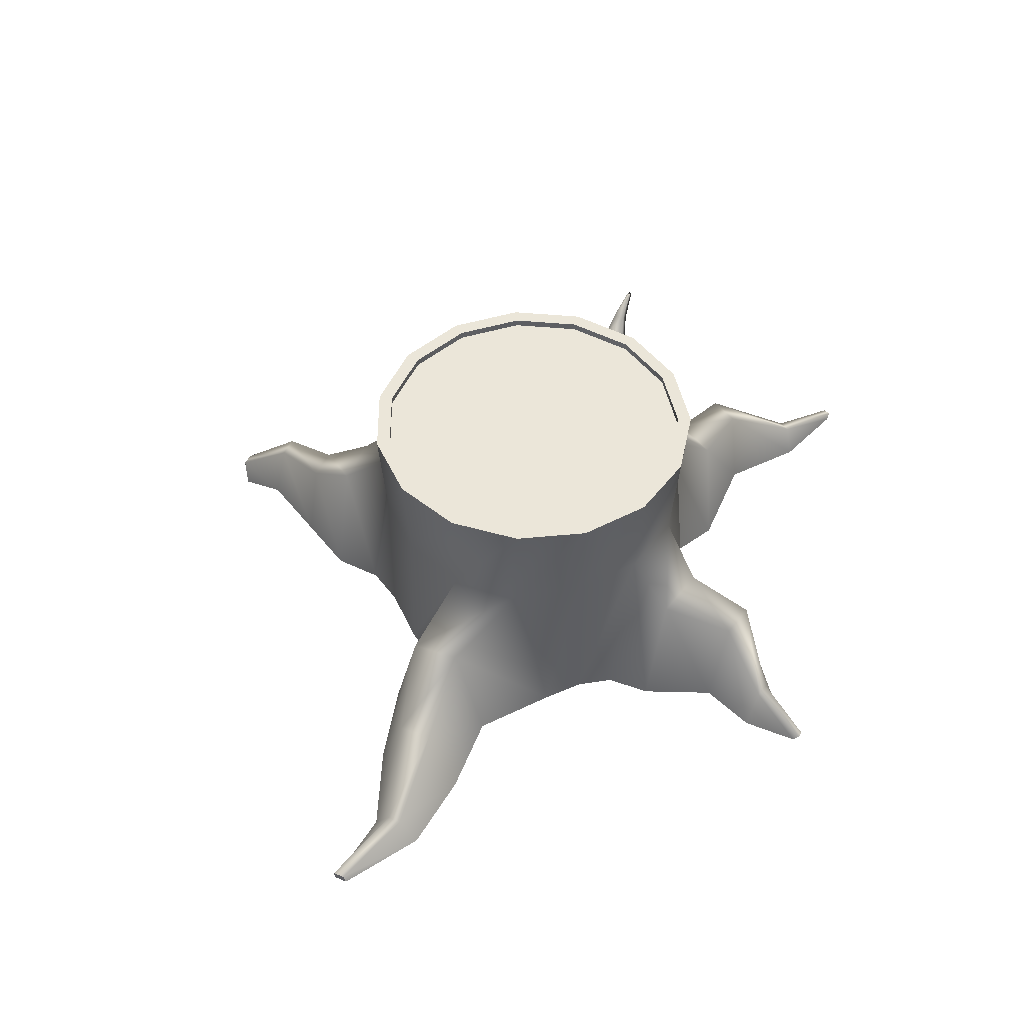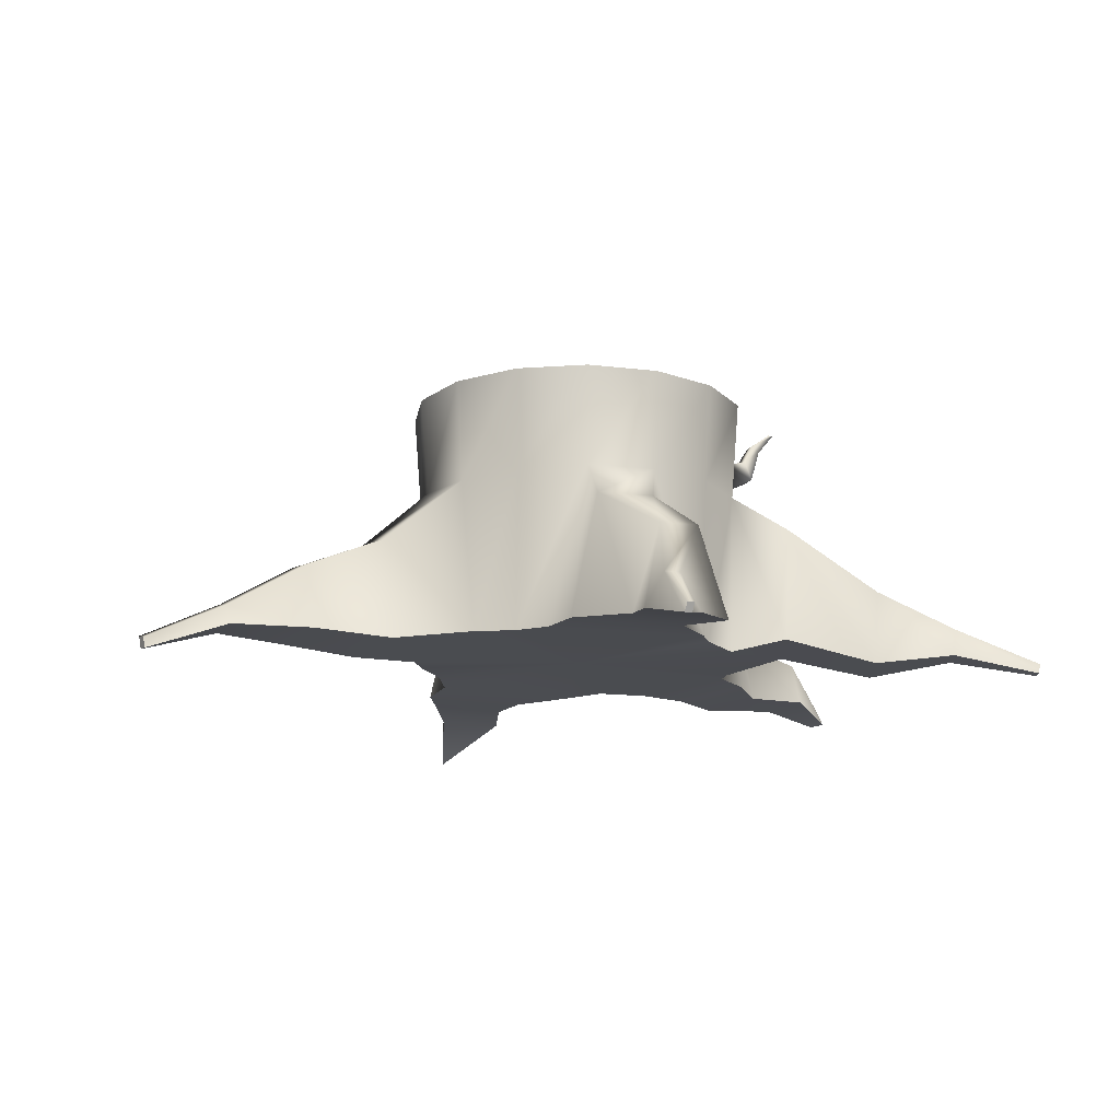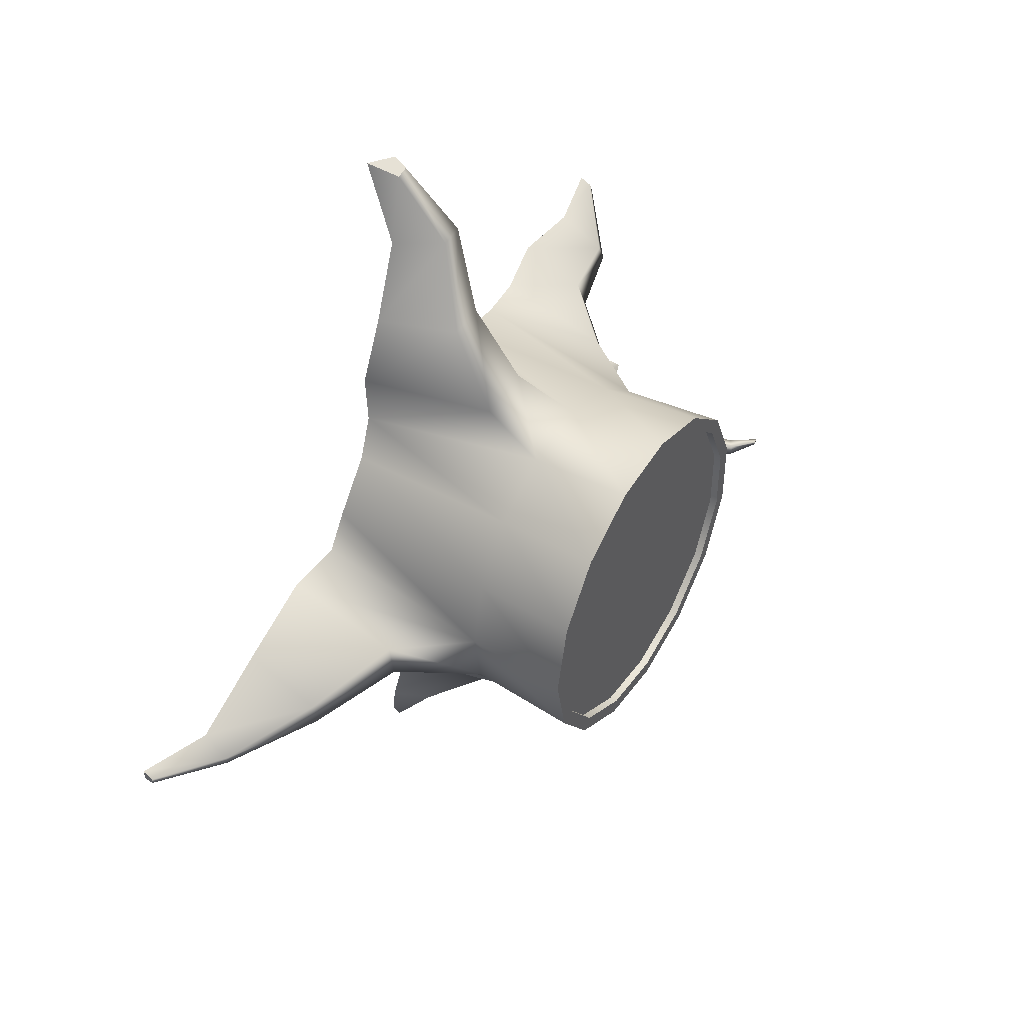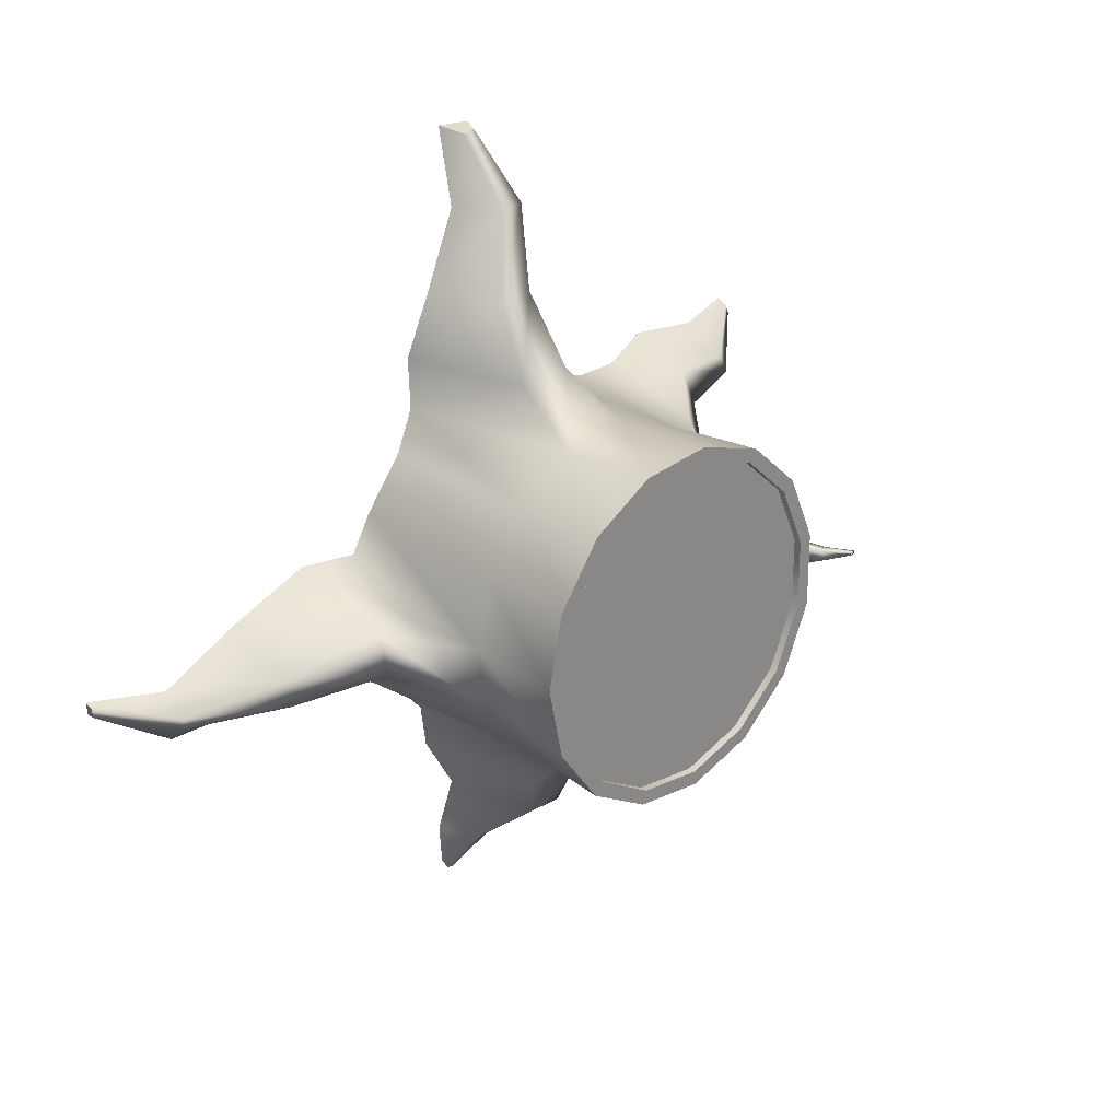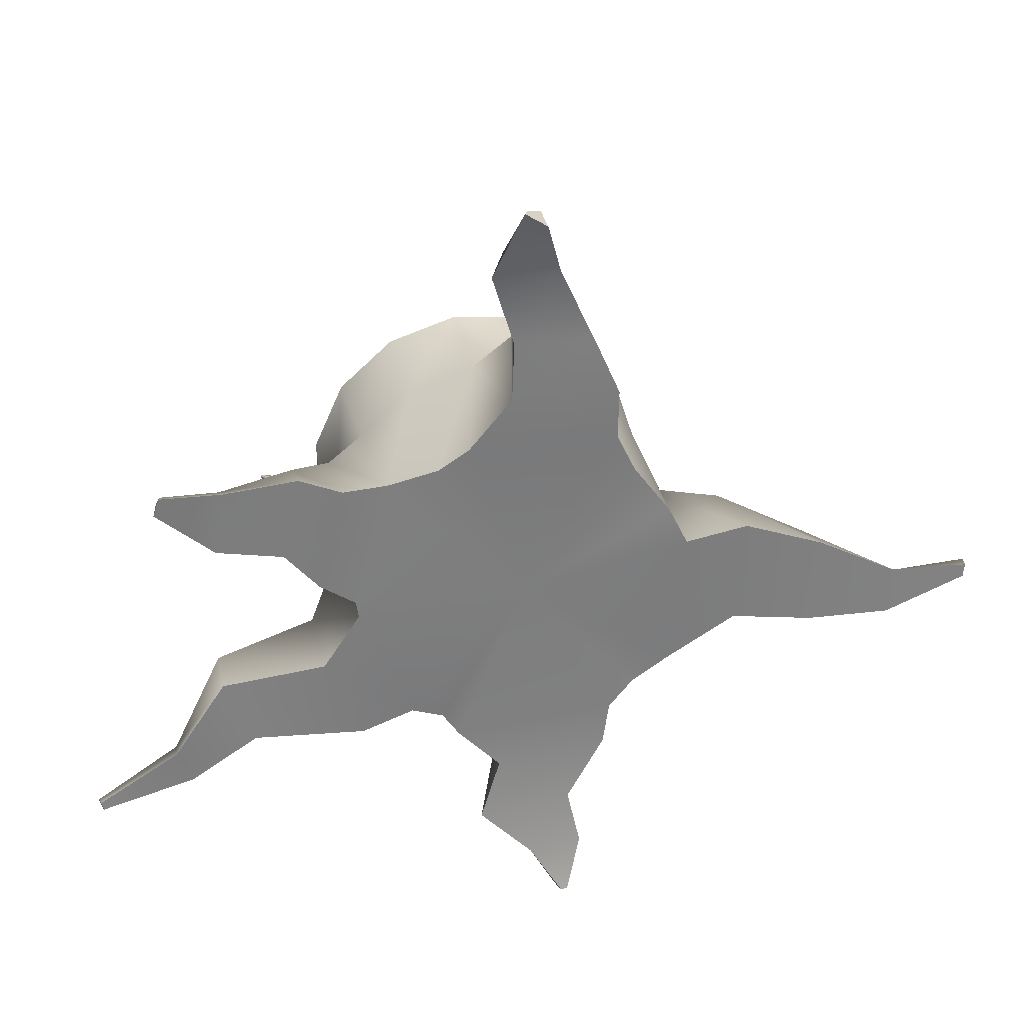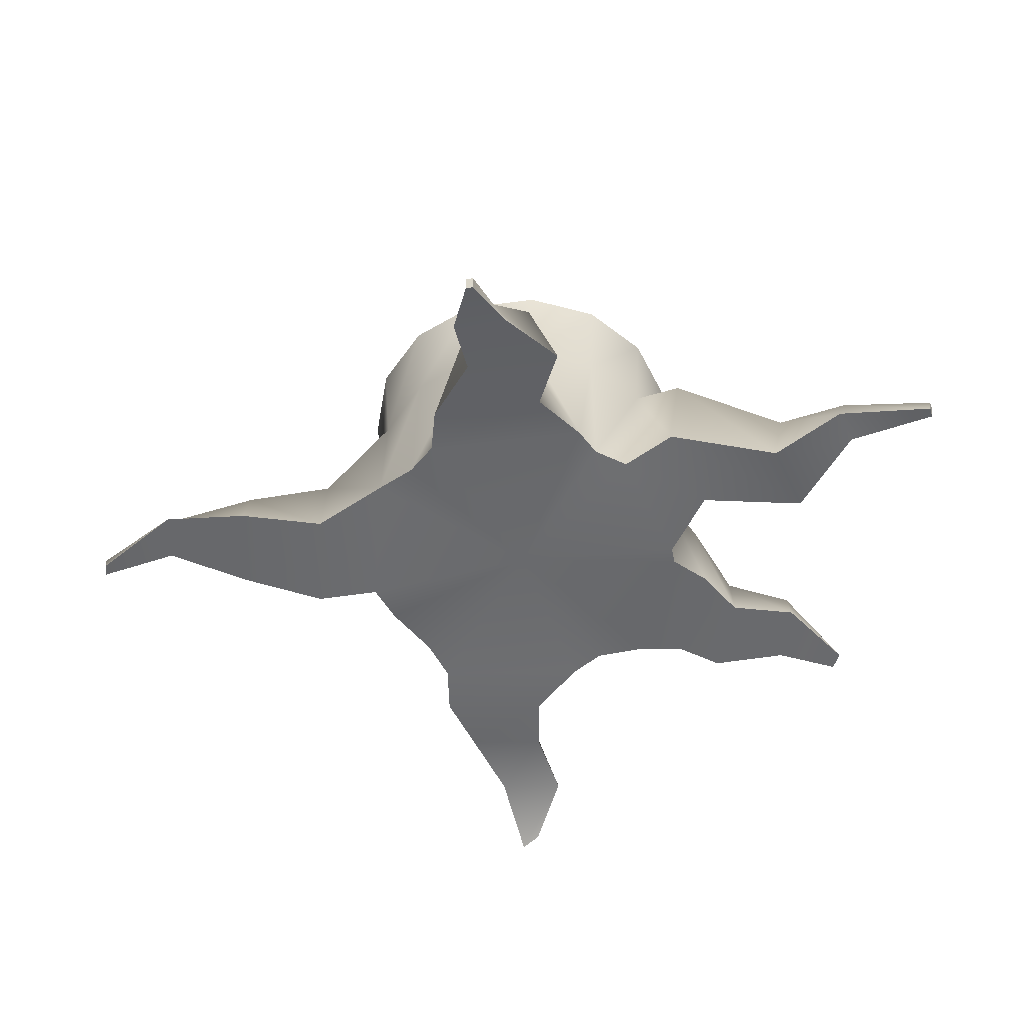
<metadata>
{"format":"obj","ext":"obj","renderer":"f3d","projection":"perspective","resolution":1024,"background":"white","views":[{"elev":48.5,"azim":119.8,"up":"+Y"},{"elev":-14.5,"azim":159.0,"up":"+Y"},{"elev":46.9,"azim":121.7,"up":"+Z"},{"elev":26.0,"azim":135.6,"up":"+Z"},{"elev":30.9,"azim":-11.6,"up":"+Z"},{"elev":-53.0,"azim":-177.8,"up":"+Y"}]}
</metadata>
<code>
g default
v 1.601 0.02357 -0.4919
v 1.307 0.01542 -0.6834
v 1.107 0.01245 -0.9201
v -0.2195 0.02072 -1.027
v -0.3579 0.02357 -0.8199
v -0.6257 -0.0187 -0.6975
v -1.049 -0.000171 0.3028
v -1.071 -0.003869 0.4439
v -0.7699 0.01442 1.516
v -0.3579 0.02357 1.601
v -0.1122 -0.005695 1.775
v 1.118 0.005512 1.752
v 1.276 0.02357 1.429
v 1.58 0.01023 1.013
v 1.735 -0.01387 0.6946
v 1.618 1.397 -0.178
v 1.276 1.421 -0.6482
v 0.7727 1.421 -0.9388
v 0.1948 1.421 -0.9995
v -0.3579 1.421 -0.8199
v -0.7898 1.421 -0.4311
v -1.026 1.421 0.09982
v -1.026 1.421 0.681
v -0.7898 1.421 1.212
v -0.3579 1.421 1.601
v 0.1948 1.421 1.78
v 0.7727 1.421 1.72
v 1.276 1.421 1.429
v 1.618 1.421 0.9588
v 1.738 1.421 0.3904
v 1.678 2.266 -0.2053
v 1.32 2.266 -0.698
v 0.7927 2.266 -1.002
v 0.187 2.266 -1.066
v -0.3921 2.266 -0.878
v -0.8447 2.266 -0.4705
v -1.092 2.266 0.08589
v -1.092 2.266 0.6949
v -0.8447 2.266 1.251
v -0.3921 2.266 1.659
v 0.187 2.266 1.847
v 0.7927 2.266 1.783
v 1.32 2.266 1.479
v 1.678 2.266 0.9861
v 1.805 2.266 0.3904
v 0.3409 0.02357 0.3904
v -2.648 -0.1345 1.541
v -2.597 -0.1357 1.689
v -2.591 -0.03929 1.65
v -2.625 -0.03929 1.574
v -2.182 -0.02883 1.083
v -2.105 -0.02883 1.613
v -2.105 0.3509 1.417
v -2.182 0.3509 1.244
v -1.643 -0.04595 0.9874
v -1.494 -0.04595 1.678
v -1.494 0.4799 1.482
v -1.643 0.4799 1.148
v -1.363 -0.02105 0.6498
v -1.14 -0.01303 1.51
v -1.14 0.8877 1.283
v -1.342 0.8877 0.8295
v 0.3072 -0.1774 3.86
v 0.4486 -0.3491 3.819
v 0.4563 -0.04602 3.815
v 0.3506 -0.04832 3.83
v 0.07757 -0.02507 3.284
v 0.6279 -0.01767 3.279
v 0.4293 0.3564 3.298
v 0.2443 0.3564 3.317
v 0.2605 -0.003123 2.688
v 0.9046 0.004274 2.673
v 0.706 0.633 2.692
v 0.4272 0.633 2.721
v 0.2404 -0.01592 2.198
v 1.12 -0.00872 2.175
v 0.8884 1.049 2.175
v 0.4499 1.049 2.222
v 4.186 -0.1753 0.2593
v 4.171 -0.1833 0.15
v 4.187 -0.0949 0.165
v 4.205 -0.07125 0.2502
v 3.588 -0.01235 0.1865
v 3.568 -0.0166 -0.2356
v 3.577 0.172 -0.06842
v 3.599 0.1957 0.03434
v 2.933 0.01111 0.5221
v 2.88 0.004564 -0.2352
v 2.893 0.5939 0.02204
v 2.95 0.6176 0.2878
v 2.263 0.006303 0.7735
v 2.184 -0.000443 -0.1194
v 2.197 0.908 0.1455
v 2.279 0.9316 0.5322
v 0.7035 -0.2221 -2.701
v 0.6455 -0.2251 -2.709
v 0.6419 -0.1536 -2.752
v 0.6997 -0.1536 -2.746
v 0.8334 -0.1036 -2.255
v 0.3867 -0.1128 -2.309
v 0.5542 0.1917 -2.3
v 0.6842 0.1917 -2.286
v 0.7376 -0.03723 -1.8
v -0.04192 -0.05079 -1.892
v 0.2027 0.7081 -1.879
v 0.5197 0.7081 -1.846
v 1.057 0.01276 -1.282
v 0.1286 -8.5e-05 -1.39
v 0.3732 1.067 -1.376
v 0.8394 1.067 -1.327
v -3.282 -0.1176 -1.267
v -3.3 -0.1258 -1.189
v -3.316 -0.03854 -1.214
v -3.288 -0.03854 -1.276
v -2.517 0.004734 -1.158
v -2.636 0.002648 -0.8767
v -2.628 0.253 -0.9785
v -2.584 0.253 -1.077
v -1.965 -0.03193 -0.7777
v -2.207 -0.03546 -0.2107
v -2.193 0.6403 -0.383
v -2.079 0.6403 -0.641
v -1.038 0.07477 -0.9199
v -1.346 0.07091 -0.2031
v -1.331 1.077 -0.3915
v -1.162 1.077 -0.7705
v 1.57 2.266 -0.1573
v 1.241 2.266 -0.6103
v 0.7563 2.266 -0.8903
v 0.1994 2.266 -0.9489
v -0.3332 2.266 -0.7758
v -0.7493 2.266 -0.4011
v -0.9771 2.266 0.1104
v -0.9771 2.266 0.6704
v -0.7493 2.266 1.182
v -0.3332 2.266 1.557
v 0.1994 2.266 1.73
v 0.7563 2.266 1.671
v 1.241 2.266 1.391
v 1.57 2.266 0.9381
v 1.687 2.266 0.3904
v 1.57 2.204 -0.1573
v 1.241 2.204 -0.6103
v 0.3401 2.204 0.3904
v 0.7563 2.204 -0.8903
v 0.1994 2.204 -0.9489
v -0.3332 2.204 -0.7758
v -0.7493 2.204 -0.4011
v -0.9771 2.204 0.1104
v -0.9771 2.204 0.6704
v -0.7493 2.204 1.182
v -0.3332 2.204 1.557
v 0.1994 2.204 1.73
v 0.7563 2.204 1.671
v 1.241 2.204 1.391
v 1.57 2.204 0.9381
v 1.687 2.204 0.3904
v -1.085 1.729 0.3096
v -1.085 1.729 0.4712
v -1.104 1.964 0.475
v -1.104 1.964 0.3058
v -1.601 2.317 0.3767
v -1.601 2.317 0.4041
v -1.561 2.32 0.4047
v -1.561 2.32 0.3761
v -1.443 2.135 0.3493
v -1.443 2.135 0.4314
v -1.367 2.183 0.4334
v -1.367 2.183 0.3474
v -1.337 1.847 0.297
v -1.337 1.847 0.4617
v -1.27 2.015 0.4656
v -1.27 2.015 0.293
g boom_stronkie
f 1 2 17 16
f 2 3 18 17
f 95 96 97 98
f 4 5 20 19
f 5 6 21 20
f 111 112 113 114
f 7 8 23 22
f 47 48 49 50
f 9 10 25 24
f 10 11 26 25
f 63 64 65 66
f 12 13 28 27
f 13 14 29 28
f 14 15 30 29
f 79 80 81 82
f 16 17 32 31
f 17 18 33 32
f 18 19 34 33
f 19 20 35 34
f 20 21 36 35
f 21 22 37 36
f 162 163 164 165
f 23 24 39 38
f 24 25 40 39
f 25 26 41 40
f 26 27 42 41
f 27 28 43 42
f 28 29 44 43
f 29 30 45 44
f 30 16 31 45
f 2 1 46
f 3 2 46
f 4 3 46
f 5 4 46
f 6 5 46
f 7 6 46
f 8 7 46
f 9 8 46
f 10 9 46
f 11 10 46
f 12 11 46
f 13 12 46
f 14 13 46
f 15 14 46
f 1 15 46
f 142 143 144
f 143 145 144
f 145 146 144
f 146 147 144
f 147 148 144
f 148 149 144
f 149 150 144
f 150 151 144
f 151 152 144
f 152 153 144
f 153 154 144
f 154 155 144
f 155 156 144
f 156 157 144
f 157 142 144
f 51 52 48 47
f 52 53 49 48
f 53 54 50 49
f 54 51 47 50
f 55 56 52 51
f 56 57 53 52
f 57 58 54 53
f 58 55 51 54
f 59 60 56 55
f 60 61 57 56
f 61 62 58 57
f 62 59 55 58
f 8 9 60 59
f 9 24 61 60
f 24 23 62 61
f 23 8 59 62
f 67 68 64 63
f 68 69 65 64
f 69 70 66 65
f 70 67 63 66
f 71 72 68 67
f 72 73 69 68
f 73 74 70 69
f 74 71 67 70
f 75 76 72 71
f 76 77 73 72
f 77 78 74 73
f 78 75 71 74
f 11 12 76 75
f 12 27 77 76
f 27 26 78 77
f 26 11 75 78
f 83 84 80 79
f 84 85 81 80
f 85 86 82 81
f 86 83 79 82
f 87 88 84 83
f 88 89 85 84
f 89 90 86 85
f 90 87 83 86
f 91 92 88 87
f 92 93 89 88
f 93 94 90 89
f 94 91 87 90
f 15 1 92 91
f 1 16 93 92
f 16 30 94 93
f 30 15 91 94
f 99 100 96 95
f 100 101 97 96
f 101 102 98 97
f 102 99 95 98
f 103 104 100 99
f 104 105 101 100
f 105 106 102 101
f 106 103 99 102
f 107 108 104 103
f 108 109 105 104
f 109 110 106 105
f 110 107 103 106
f 3 4 108 107
f 4 19 109 108
f 19 18 110 109
f 18 3 107 110
f 115 116 112 111
f 116 117 113 112
f 117 118 114 113
f 118 115 111 114
f 119 120 116 115
f 120 121 117 116
f 121 122 118 117
f 122 119 115 118
f 123 124 120 119
f 124 125 121 120
f 125 126 122 121
f 126 123 119 122
f 6 7 124 123
f 7 22 125 124
f 22 21 126 125
f 21 6 123 126
f 31 32 128 127
f 32 33 129 128
f 33 34 130 129
f 34 35 131 130
f 35 36 132 131
f 36 37 133 132
f 37 38 134 133
f 38 39 135 134
f 39 40 136 135
f 40 41 137 136
f 41 42 138 137
f 42 43 139 138
f 43 44 140 139
f 44 45 141 140
f 45 31 127 141
f 127 128 143 142
f 128 129 145 143
f 129 130 146 145
f 130 131 147 146
f 131 132 148 147
f 132 133 149 148
f 133 134 150 149
f 134 135 151 150
f 135 136 152 151
f 136 137 153 152
f 137 138 154 153
f 138 139 155 154
f 139 140 156 155
f 140 141 157 156
f 141 127 142 157
f 22 23 159 158
f 23 38 160 159
f 38 37 161 160
f 37 22 158 161
f 166 167 163 162
f 167 168 164 163
f 168 169 165 164
f 169 166 162 165
f 170 171 167 166
f 171 172 168 167
f 172 173 169 168
f 173 170 166 169
f 158 159 171 170
f 159 160 172 171
f 160 161 173 172
f 161 158 170 173

</code>
